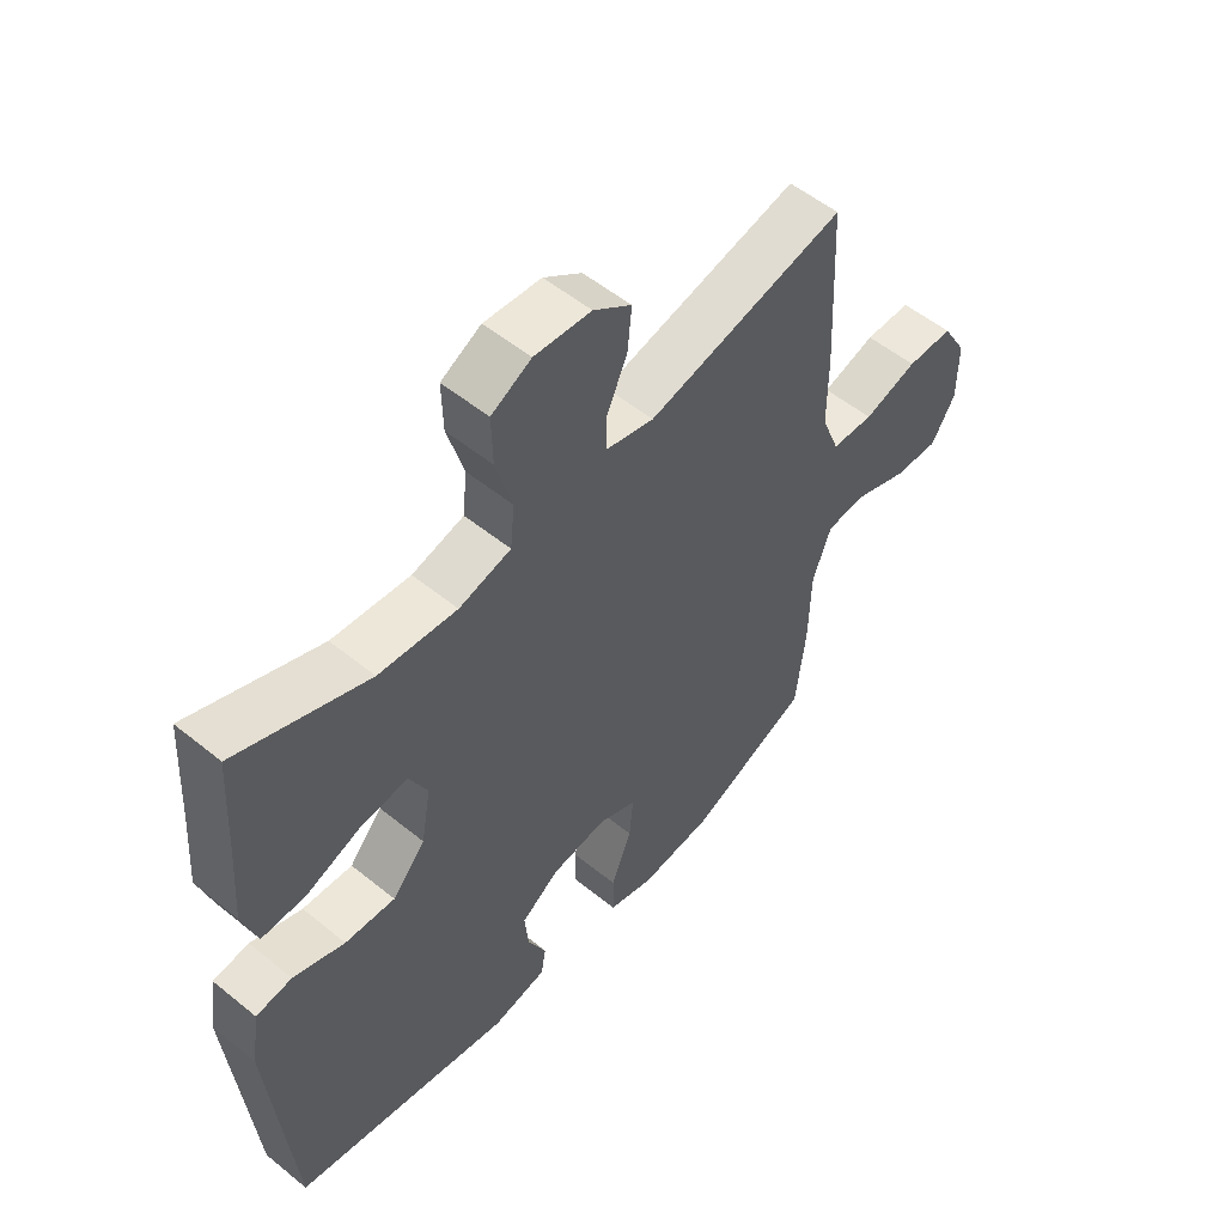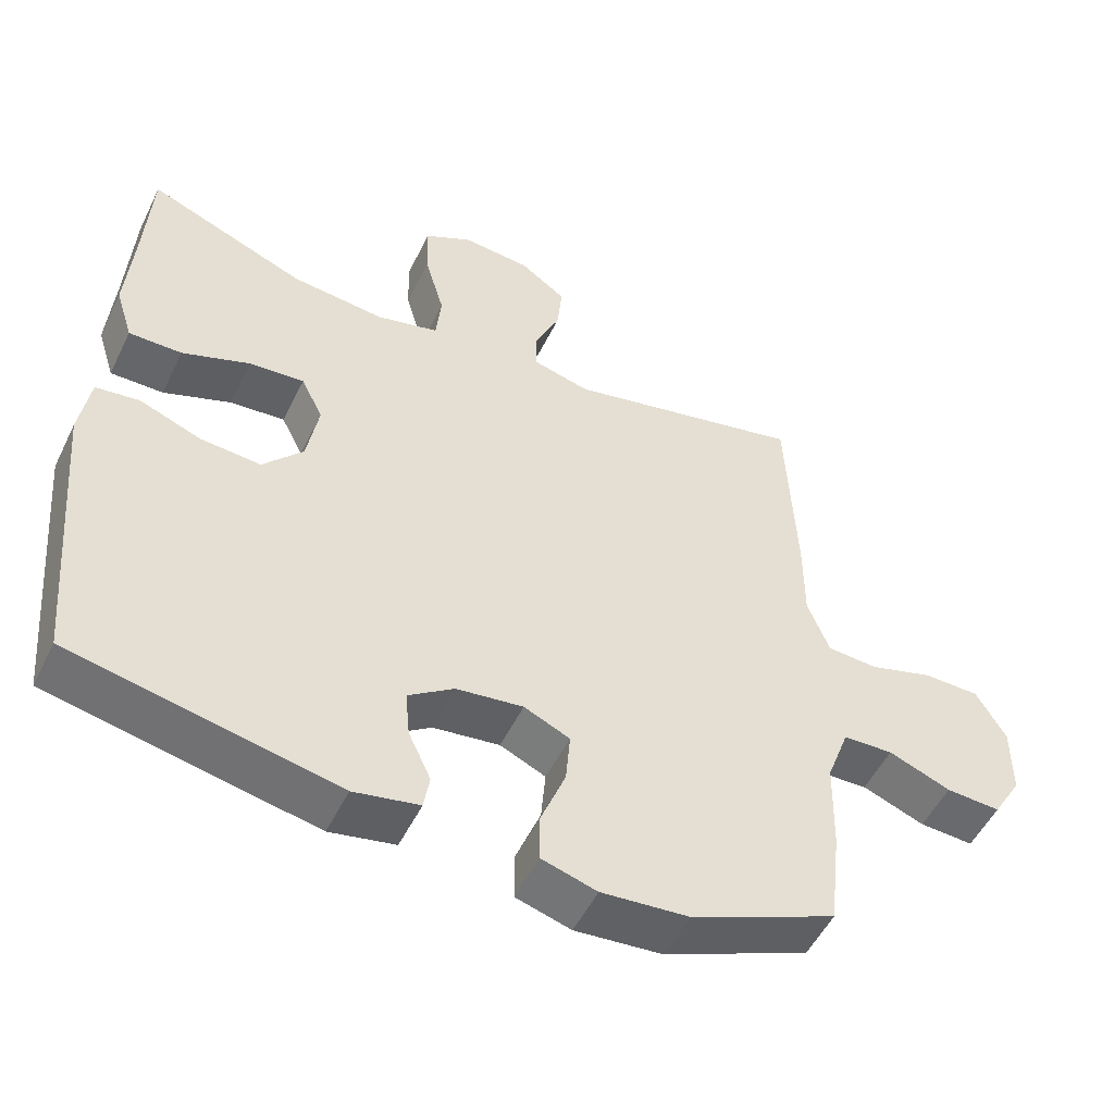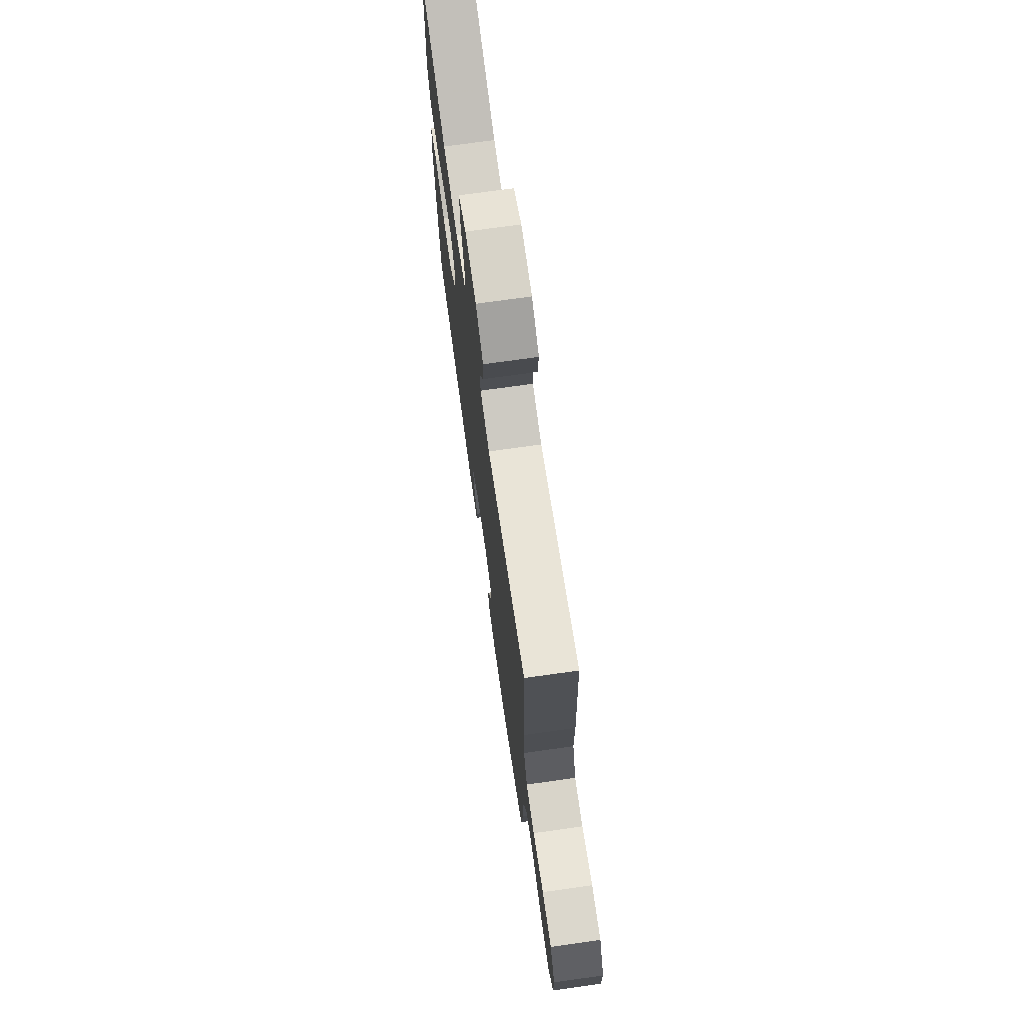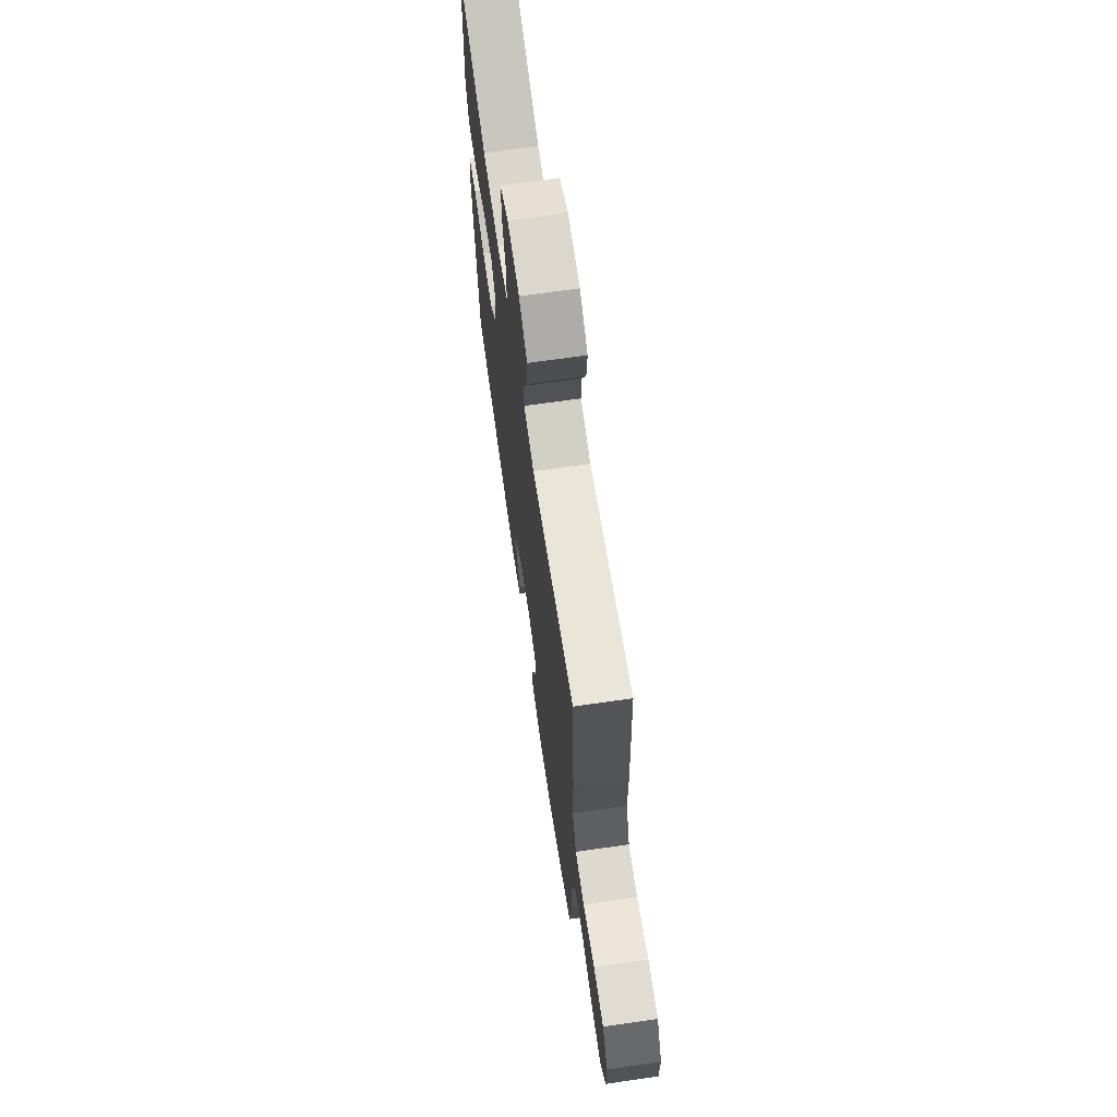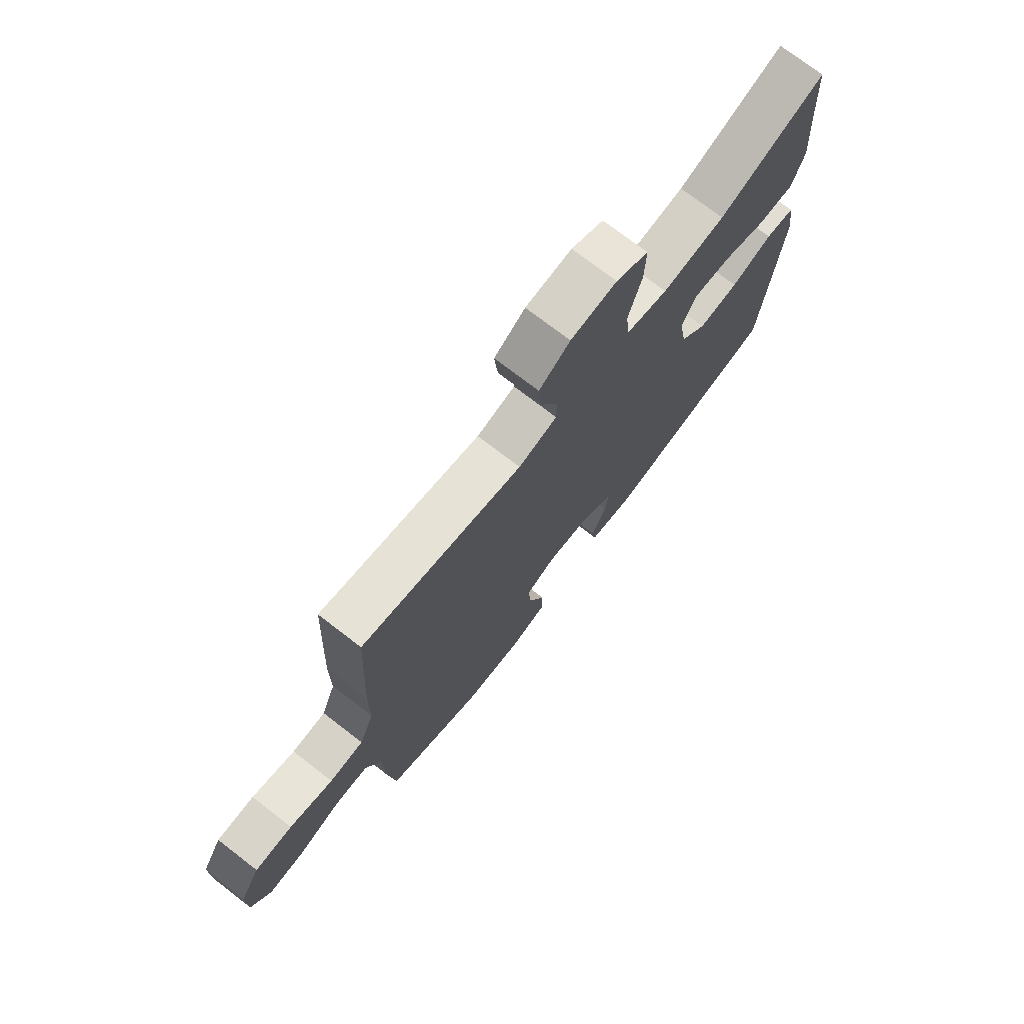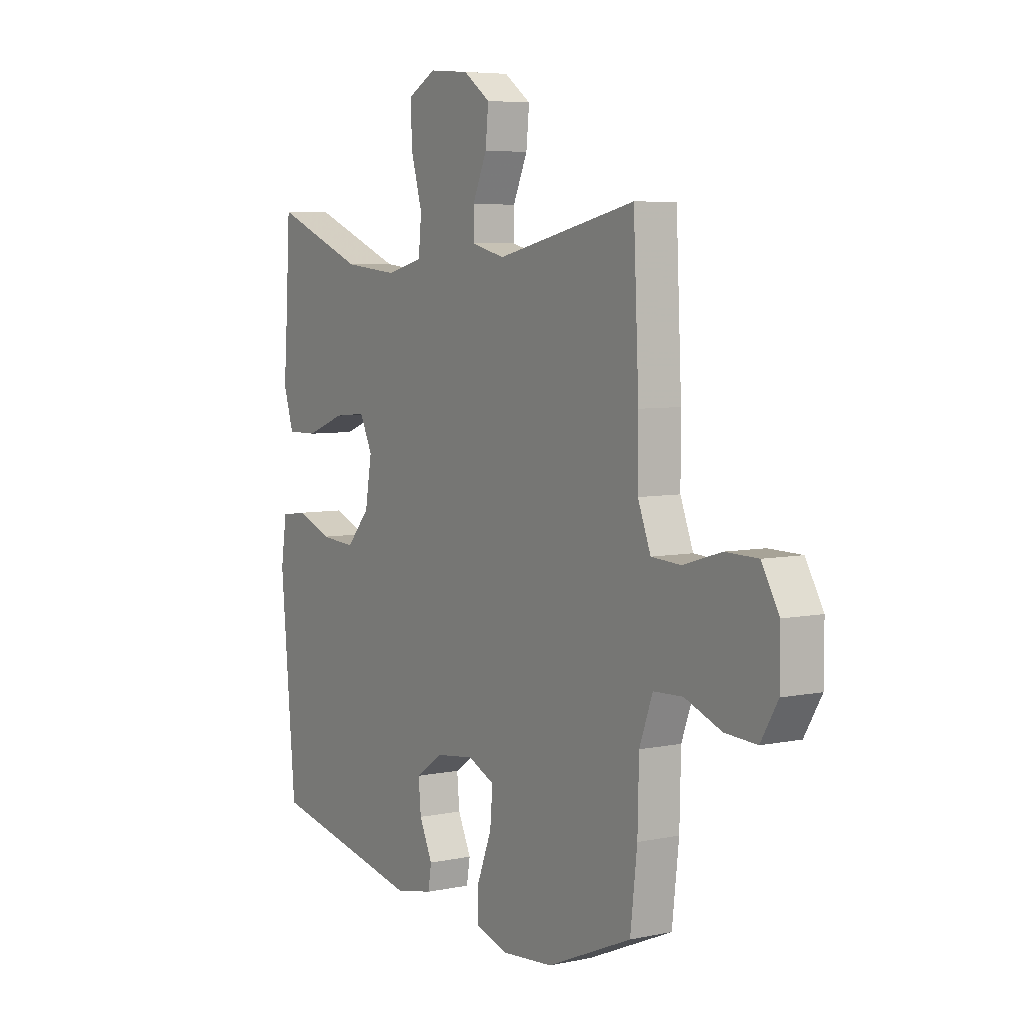
<metadata>
{"format":"obj","ext":"obj","renderer":"f3d","projection":"perspective","resolution":1024,"background":"white","views":[{"elev":54.1,"azim":-49.2,"up":"+Z"},{"elev":-52.0,"azim":-25.7,"up":"+Z"},{"elev":72.5,"azim":82.0,"up":"+Z"},{"elev":68.4,"azim":81.8,"up":"+Z"},{"elev":74.1,"azim":127.6,"up":"+Z"},{"elev":6.0,"azim":57.8,"up":"+Z"}]}
</metadata>
<code>
v 0.5 0.07 -0.5
v 0.3 0.07 -0.586
v 0.179 0.07 -0.597
v 0.103 0.07 -0.575
v 0.103 0.07 -0.508
v 0.137 0.07 -0.421
v 0.143 0.07 -0.349
v 0.08 0.07 -0.321
v -0.012 0.07 -0.333
v -0.075 0.07 -0.377
v -0.069 0.07 -0.441
v -0.038 0.07 -0.507
v -0.046 0.07 -0.555
v -0.136 0.07 -0.573
v -0.5 0.07 -0.5
v -0.536 0.07 -0.099
v -0.522 0.07 -0.008
v -0.462 0.07 0
v -0.377 0.07 -0.032
v -0.294 0.07 -0.038
v -0.239 0.07 0.024
v -0.223 0.07 0.116
v -0.253 0.07 0.177
v -0.329 0.07 0.17
v -0.422 0.07 0.135
v -0.495 0.07 0.134
v -0.519 0.07 0.21
v -0.51 0.07 0.331
v -0.5 0.07 0.5
v -0.283 0.07 0.414
v -0.154 0.07 0.401
v -0.068 0.07 0.423
v -0.061 0.07 0.494
v -0.088 0.07 0.588
v -0.09 0.07 0.668
v -0.024 0.07 0.703
v 0.07 0.07 0.695
v 0.133 0.07 0.65
v 0.126 0.07 0.579
v 0.092 0.07 0.503
v 0.092 0.07 0.446
v 0.171 0.07 0.426
v 0.5 0.07 0.5
v 0.513 0.07 0.226
v 0.513 0.07 0.108
v 0.543 0.07 0.031
v 0.613 0.07 0.027
v 0.702 0.07 0.054
v 0.779 0.07 0.053
v 0.82 0.07 -0.017
v 0.82 0.07 -0.116
v 0.78 0.07 -0.183
v 0.705 0.07 -0.179
v 0.619 0.07 -0.146
v 0.55 0.07 -0.149
v 0.519 0.07 -0.233
v 0.516 0.07 -0.361
v 0.5 0 -0.5
v 0.3 0 -0.586
v 0.179 0 -0.597
v 0.103 0 -0.575
v 0.103 0 -0.508
v 0.137 0 -0.421
v 0.143 0 -0.349
v 0.08 0 -0.321
v -0.012 0 -0.333
v -0.075 0 -0.377
v -0.069 0 -0.441
v -0.038 0 -0.507
v -0.046 0 -0.555
v -0.136 0 -0.573
v -0.5 0 -0.5
v -0.536 0 -0.099
v -0.522 0 -0.008
v -0.462 0 0
v -0.377 0 -0.032
v -0.294 0 -0.038
v -0.239 0 0.024
v -0.223 0 0.116
v -0.253 0 0.177
v -0.329 0 0.17
v -0.422 0 0.135
v -0.495 0 0.134
v -0.519 0 0.21
v -0.51 0 0.331
v -0.5 0 0.5
v -0.283 0 0.414
v -0.154 0 0.401
v -0.068 0 0.423
v -0.061 0 0.494
v -0.088 0 0.588
v -0.09 0 0.668
v -0.024 0 0.703
v 0.07 0 0.695
v 0.133 0 0.65
v 0.126 0 0.579
v 0.092 0 0.503
v 0.092 0 0.446
v 0.171 0 0.426
v 0.5 0 0.5
v 0.513 0 0.226
v 0.513 0 0.108
v 0.543 0 0.031
v 0.613 0 0.027
v 0.702 0 0.054
v 0.779 0 0.053
v 0.82 0 -0.017
v 0.82 0 -0.116
v 0.78 0 -0.183
v 0.705 0 -0.179
v 0.619 0 -0.146
v 0.55 0 -0.149
v 0.519 0 -0.233
v 0.516 0 -0.361
f 56 57 1 2
f 55 56 2 3
f 51 52 53 54
f 51 54 55
f 50 51 55
f 47 48 49 50
f 46 47 50 55
f 45 46 55 3
f 42 43 44 45
f 41 42 45 3
f 37 38 39 40
f 37 40 41
f 33 34 35 36
f 32 33 36 37
f 28 29 30
f 28 30 31
f 27 28 31
f 24 25 26 27
f 23 24 27 31
f 22 23 31 32
f 16 17 18 19
f 16 19 20
f 15 16 20
f 14 15 20 21
f 11 12 13 14
f 10 11 14 21
f 3 4 5 6
f 3 6 7
f 41 3 7
f 37 41 7 8
f 32 37 8 9
f 21 22 32
f 9 10 21 32
f 59 58 114 113
f 60 59 113 112
f 111 110 109 108
f 112 111 108
f 112 108 107
f 107 106 105 104
f 112 107 104 103
f 60 112 103 102
f 102 101 100 99
f 60 102 99 98
f 97 96 95 94
f 98 97 94
f 93 92 91 90
f 94 93 90 89
f 87 86 85
f 88 87 85
f 88 85 84
f 84 83 82 81
f 88 84 81 80
f 89 88 80 79
f 76 75 74 73
f 77 76 73
f 77 73 72
f 78 77 72 71
f 71 70 69 68
f 78 71 68 67
f 63 62 61 60
f 64 63 60
f 64 60 98
f 65 64 98 94
f 66 65 94 89
f 89 79 78
f 89 78 67 66
f 1 58 59 2
f 2 59 60 3
f 3 60 61 4
f 4 61 62 5
f 5 62 63 6
f 6 63 64 7
f 7 64 65 8
f 8 65 66 9
f 9 66 67 10
f 10 67 68 11
f 11 68 69 12
f 12 69 70 13
f 13 70 71 14
f 14 71 72 15
f 15 72 73 16
f 16 73 74 17
f 17 74 75 18
f 18 75 76 19
f 19 76 77 20
f 20 77 78 21
f 21 78 79 22
f 22 79 80 23
f 23 80 81 24
f 24 81 82 25
f 25 82 83 26
f 26 83 84 27
f 27 84 85 28
f 28 85 86 29
f 29 86 87 30
f 30 87 88 31
f 31 88 89 32
f 32 89 90 33
f 33 90 91 34
f 34 91 92 35
f 35 92 93 36
f 36 93 94 37
f 37 94 95 38
f 38 95 96 39
f 39 96 97 40
f 40 97 98 41
f 41 98 99 42
f 42 99 100 43
f 43 100 101 44
f 44 101 102 45
f 45 102 103 46
f 46 103 104 47
f 47 104 105 48
f 48 105 106 49
f 49 106 107 50
f 50 107 108 51
f 51 108 109 52
f 52 109 110 53
f 53 110 111 54
f 54 111 112 55
f 55 112 113 56
f 56 113 114 57
f 57 114 58 1

</code>
